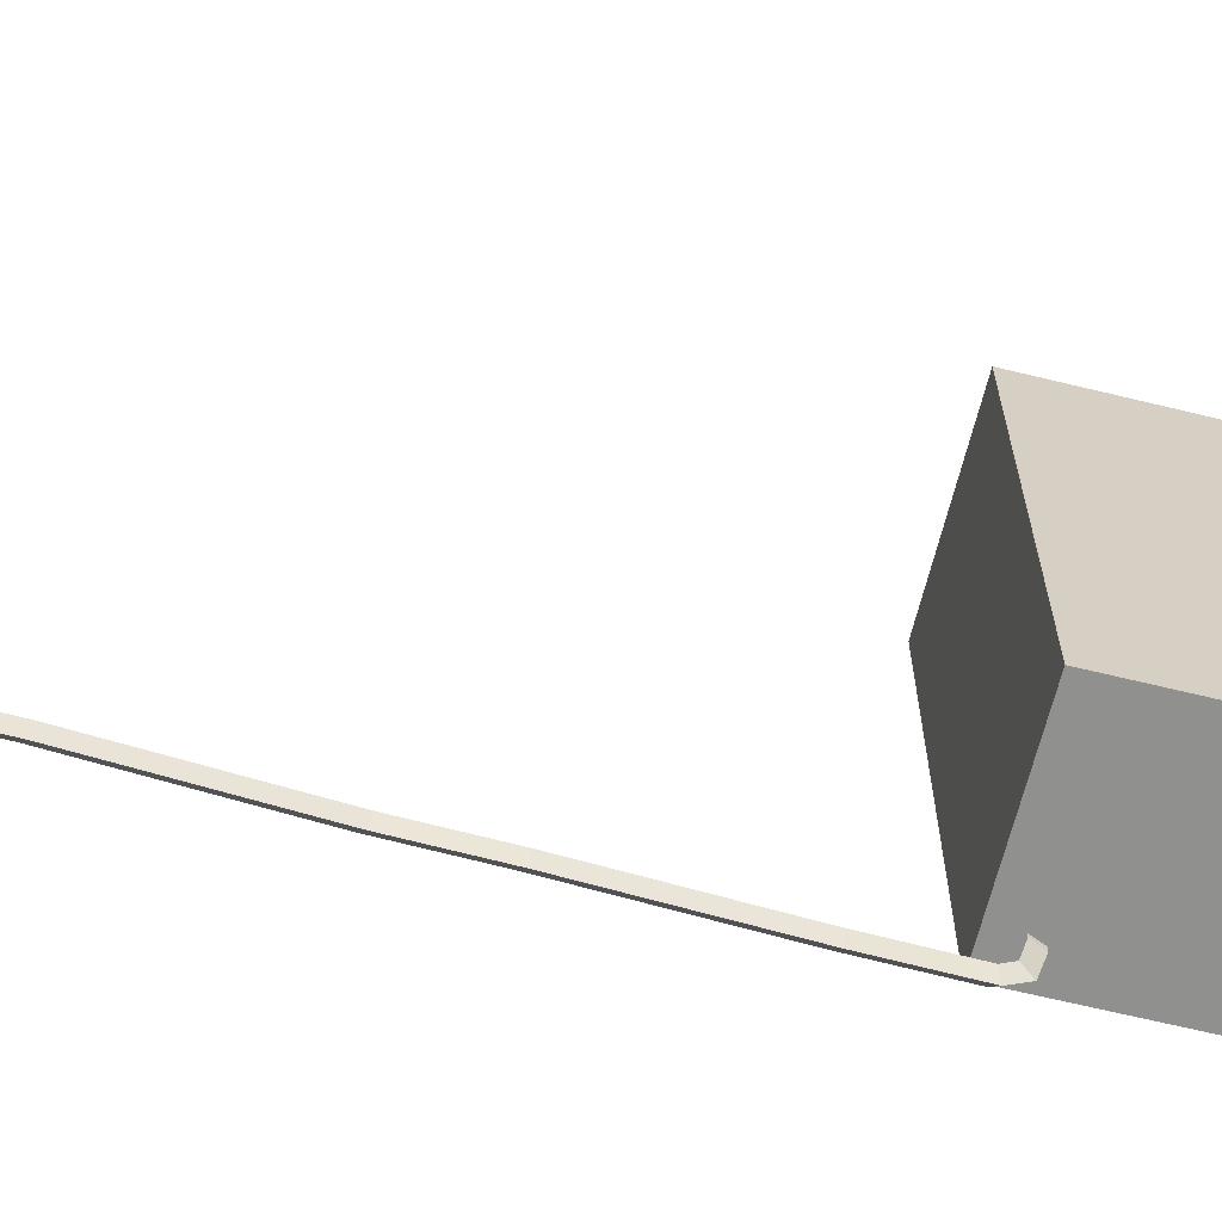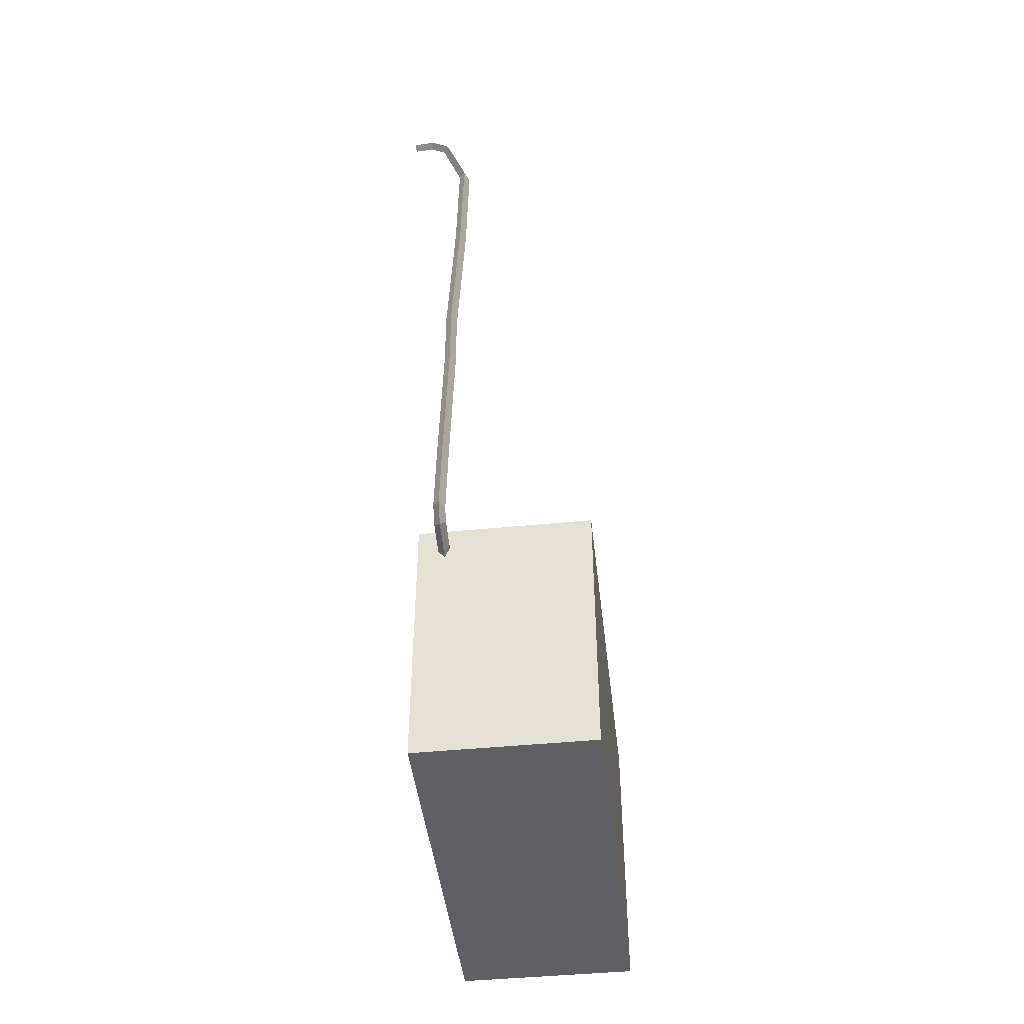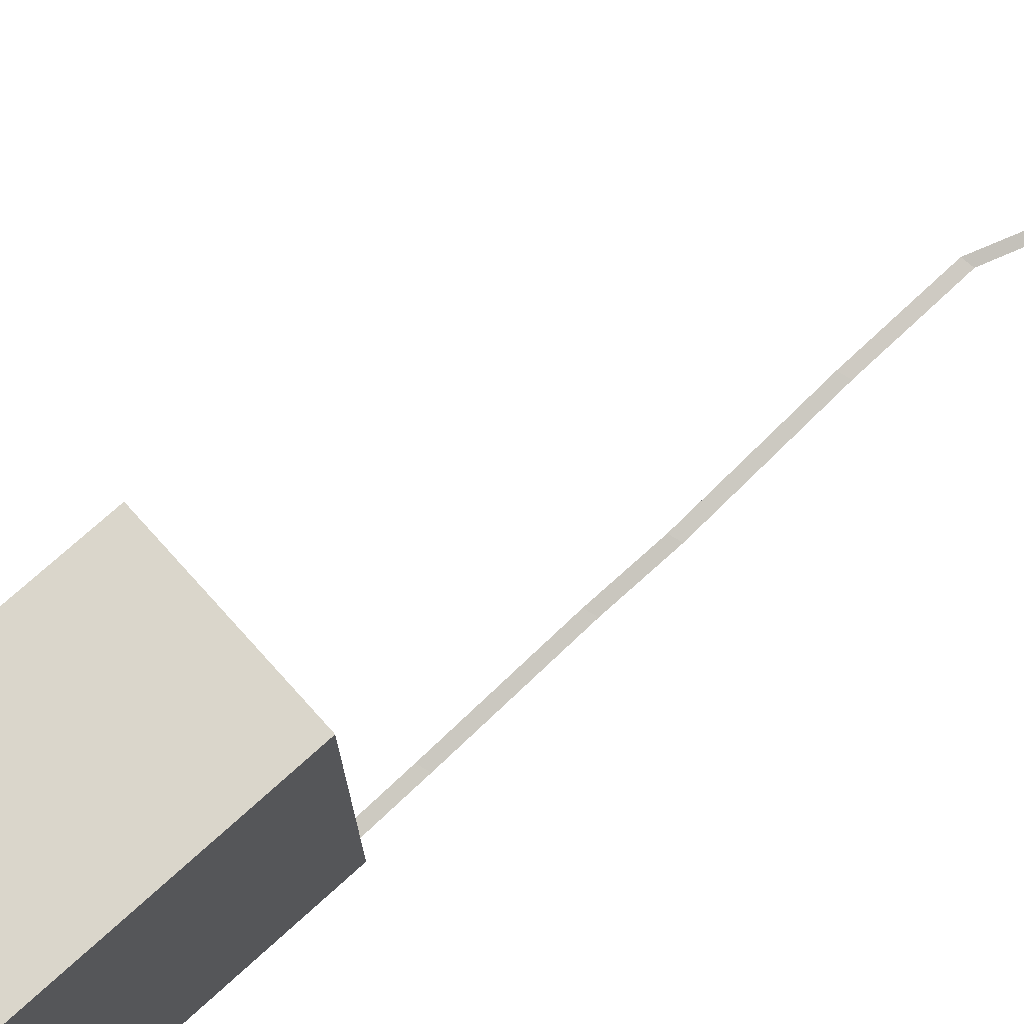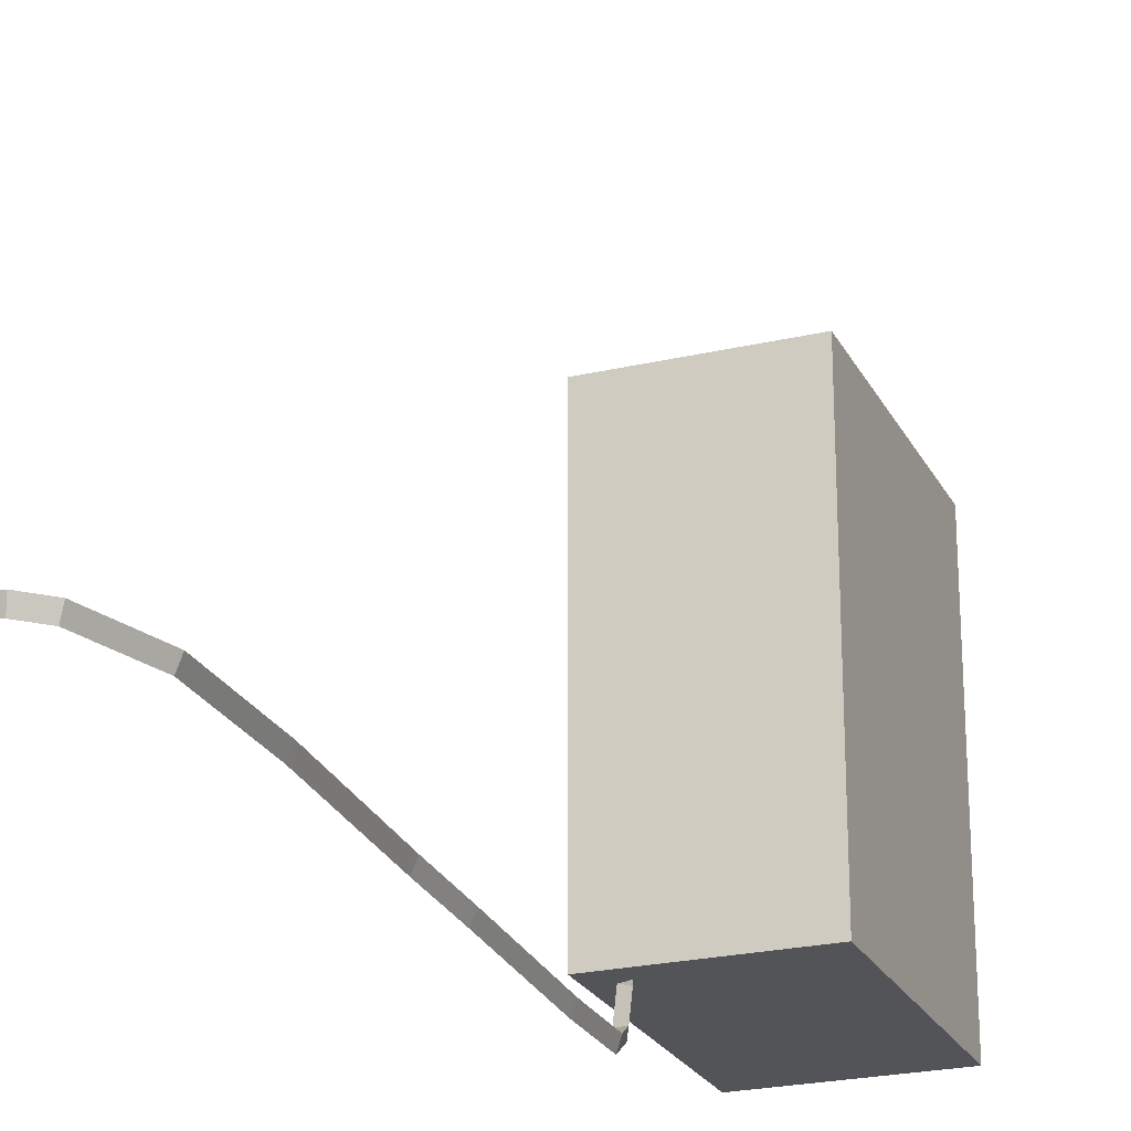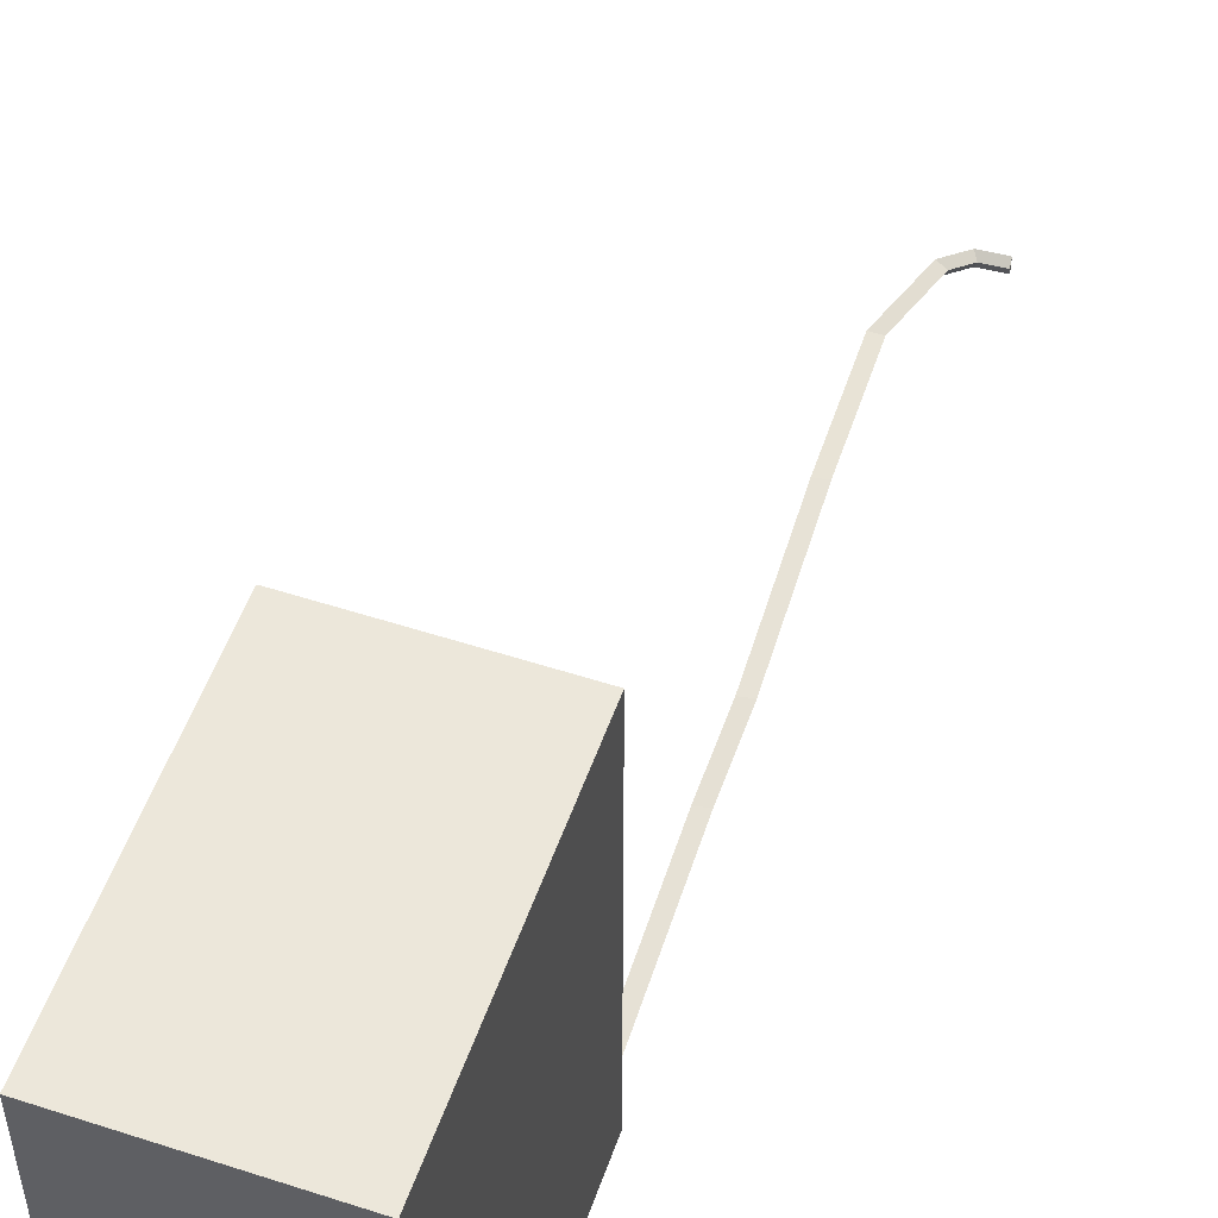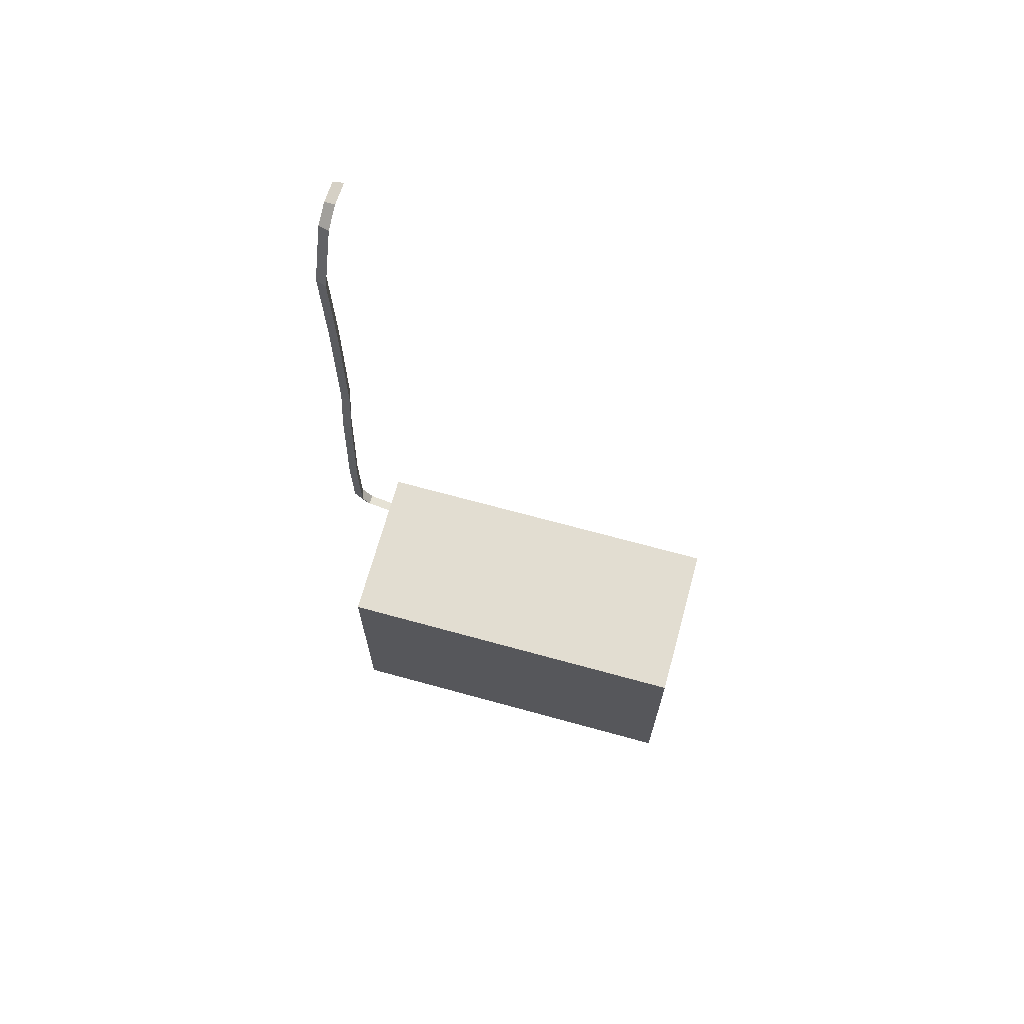
<metadata>
{"format":"obj","ext":"obj","renderer":"f3d","projection":"perspective","resolution":1024,"background":"white","views":[{"elev":-65.6,"azim":-103.8,"up":"+Z"},{"elev":-45.3,"azim":-173.5,"up":"+Y"},{"elev":74.1,"azim":47.9,"up":"+Z"},{"elev":-23.6,"azim":-158.6,"up":"+Z"},{"elev":53.2,"azim":19.2,"up":"+Z"},{"elev":68.6,"azim":-74.6,"up":"+Y"}]}
</metadata>
<code>
o Kitbash3d_FutureSlums.028_Kitbash3d_FutureSlums.030
v 0.08269 1.119 -0.08664
v 0.1427 1.12 -0.08343
v 0.09318 1.102 -0.09617
v 0.1445 1.103 -0.09342
v 0.08778 1.109 -0.1161
v 0.1445 1.11 -0.113
v 0.03207 1.082 -0.0899
v 0.05475 1.074 -0.09863
v 0.0418 1.075 -0.119
v -0.02657 0.9139 -0.09542
v 0.001973 0.9205 -0.1037
v -0.01465 0.9127 -0.1243
v -0.02082 0.6137 -0.09416
v 0.007759 0.6256 -0.1024
v -0.008899 0.6145 -0.1231
v -0.004599 0.2088 -0.1043
v 0.02401 0.2201 -0.1125
v 0.007296 0.2103 -0.1332
v -0.006716 0.01877 -0.1159
v 0.02189 0.0301 -0.1242
v 0.005178 0.02041 -0.1448
v 0.000327 -0.3617 -0.1317
v 0.02894 -0.3507 -0.1399
v 0.01224 -0.361 -0.1606
v 0.003797 -0.5494 -0.1321
v 0.03252 -0.5437 -0.1404
v 0.01585 -0.5554 -0.1611
v 0.004022 -0.5777 -0.112
v 0.03286 -0.5853 -0.1117
v 0.01623 -0.601 -0.1297
v 0.003936 -0.595 -0.048
v 0.03277 -0.6066 -0.03682
v 0.01614 -0.6236 -0.05152
v 0.003737 -0.599 0.005522
v 0.03258 -0.6107 0.01778
v 0.01594 -0.6278 0.003405
v 0.08409 -1.226 -0.03741
v -0.3495 -1.226 -0.03741
v 0.08409 -0.538 -0.03741
v -0.3495 -0.538 -0.03741
v 0.08409 -1.226 0.9382
v -0.3495 -1.226 0.9382
v -0.3495 -0.538 0.9382
v 0.08409 -0.538 0.9382
f 38 42 43 40
f 3 4 2 1
f 5 6 4 3
f 1 2 6 5
f 8 3 1 7
f 9 5 3 8
f 7 1 5 9
f 11 8 7 10
f 12 9 8 11
f 10 7 9 12
f 14 11 10 13
f 15 12 11 14
f 13 10 12 15
f 17 14 13 16
f 18 15 14 17
f 16 13 15 18
f 20 17 16 19
f 21 18 17 20
f 19 16 18 21
f 23 20 19 22
f 24 21 20 23
f 22 19 21 24
f 26 23 22 25
f 27 24 23 26
f 25 22 24 27
f 29 26 25 28
f 30 27 26 29
f 28 25 27 30
f 32 29 28 31
f 33 30 29 32
f 31 28 30 33
f 35 32 31 34
f 36 33 32 35
f 34 31 33 36
f 4 6 2
f 36 35 34
f 41 42 38 37
f 43 44 39 40
f 44 43 42 41
f 40 39 37 38
f 39 44 41 37

</code>
